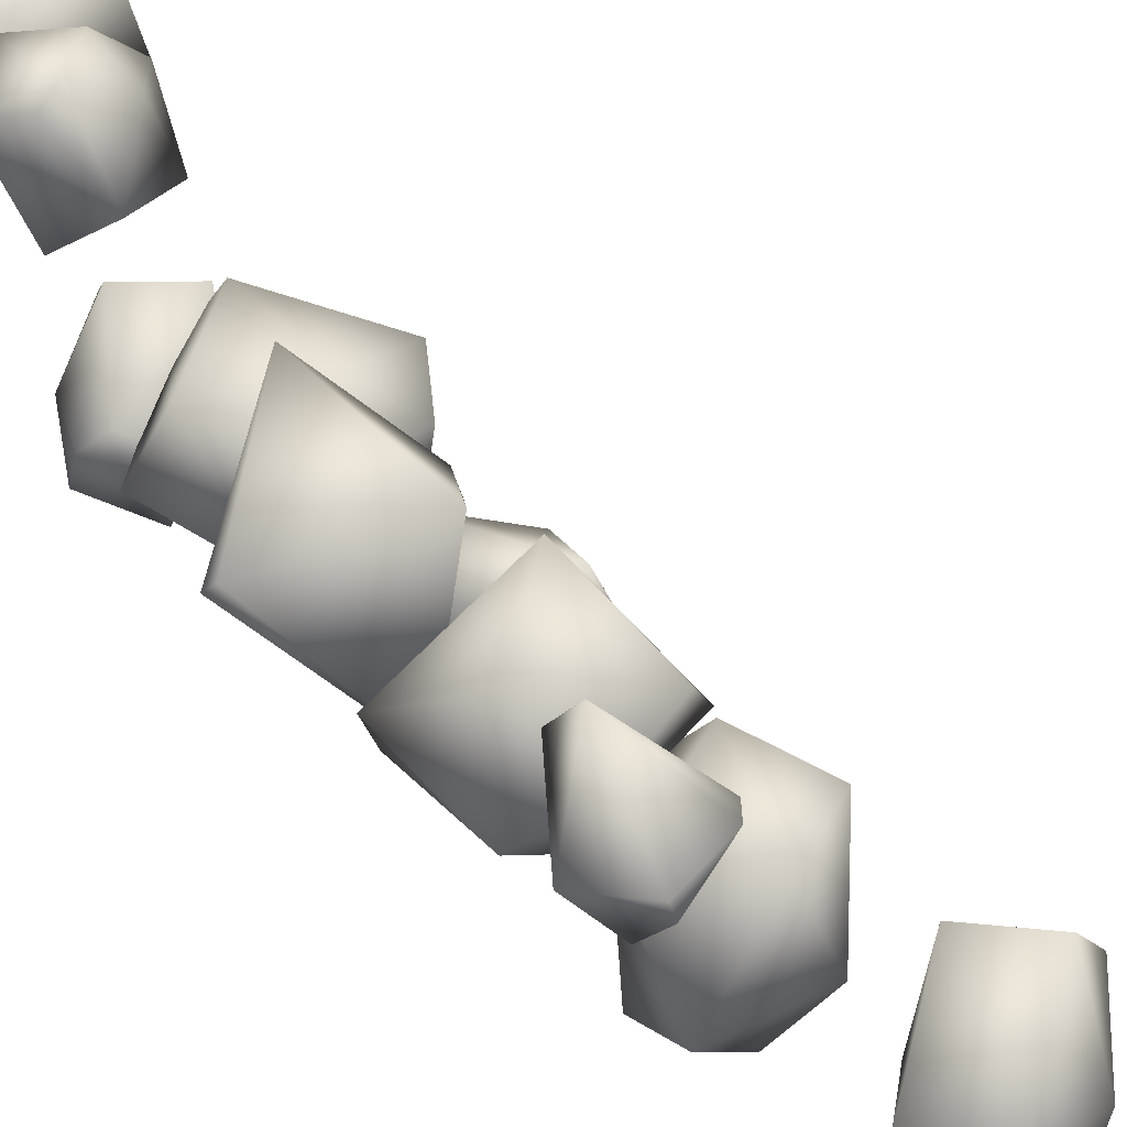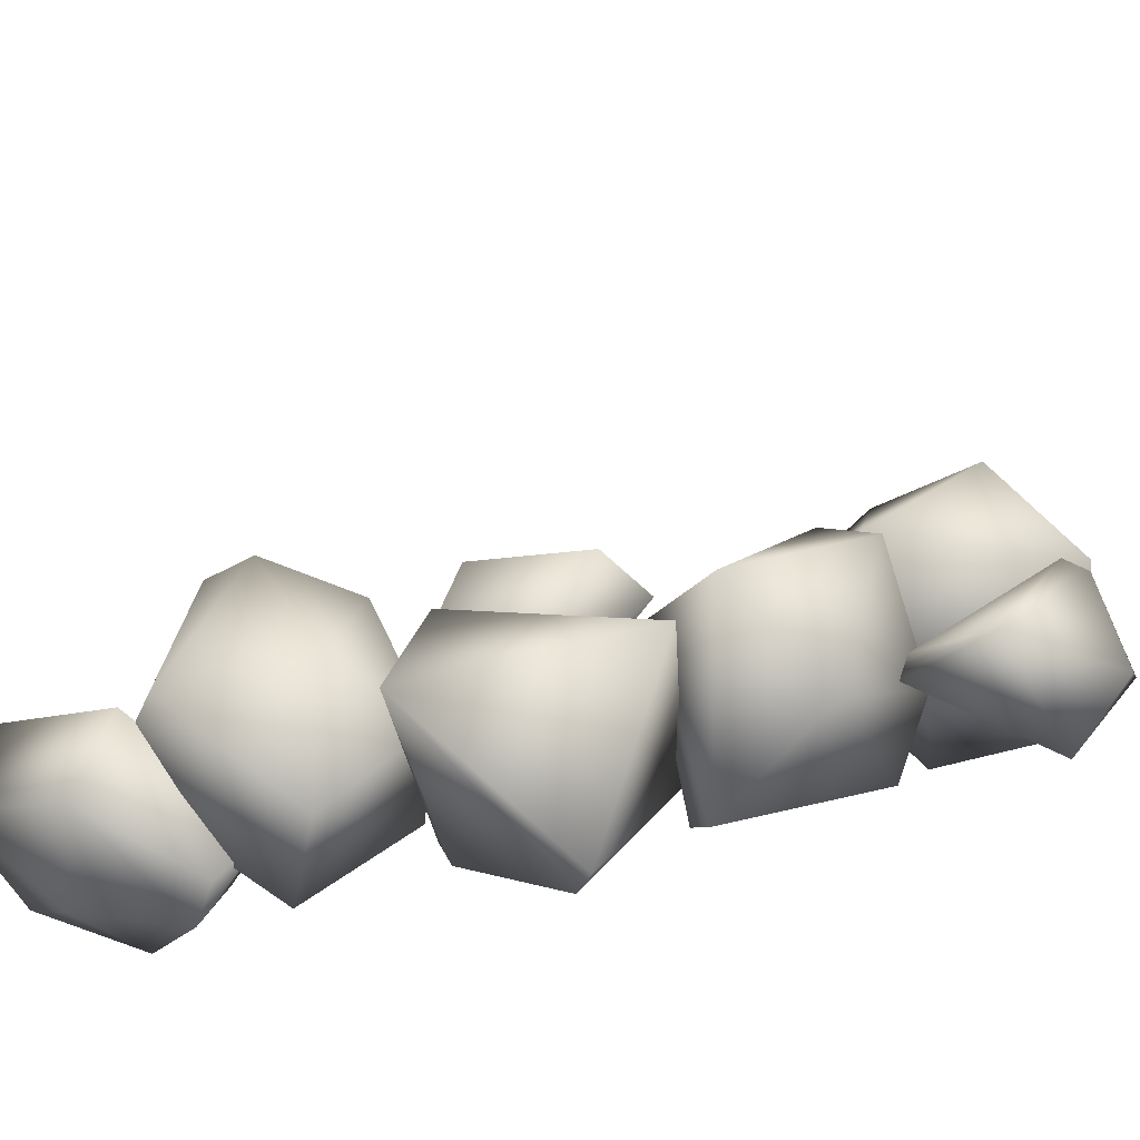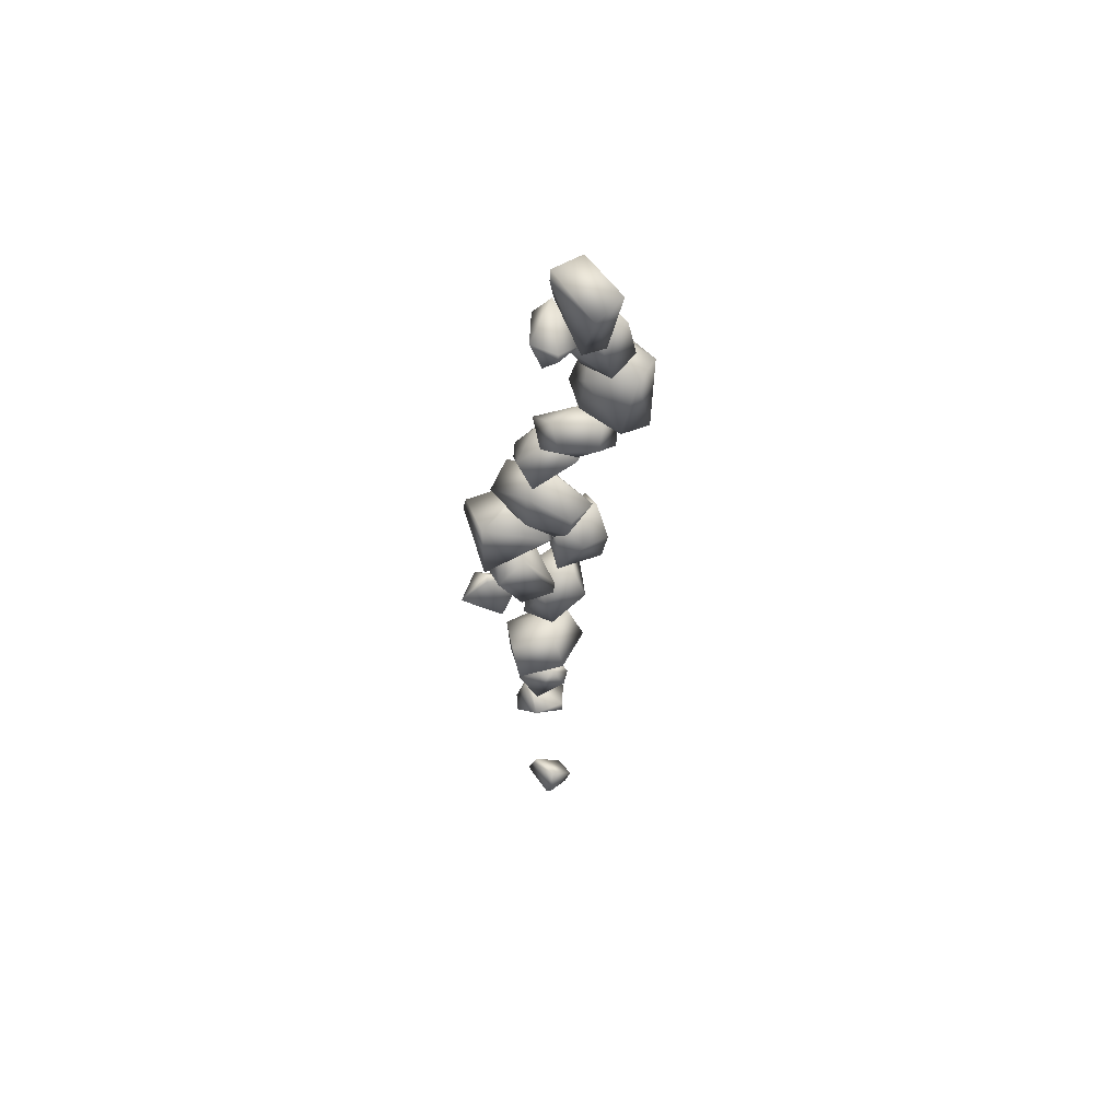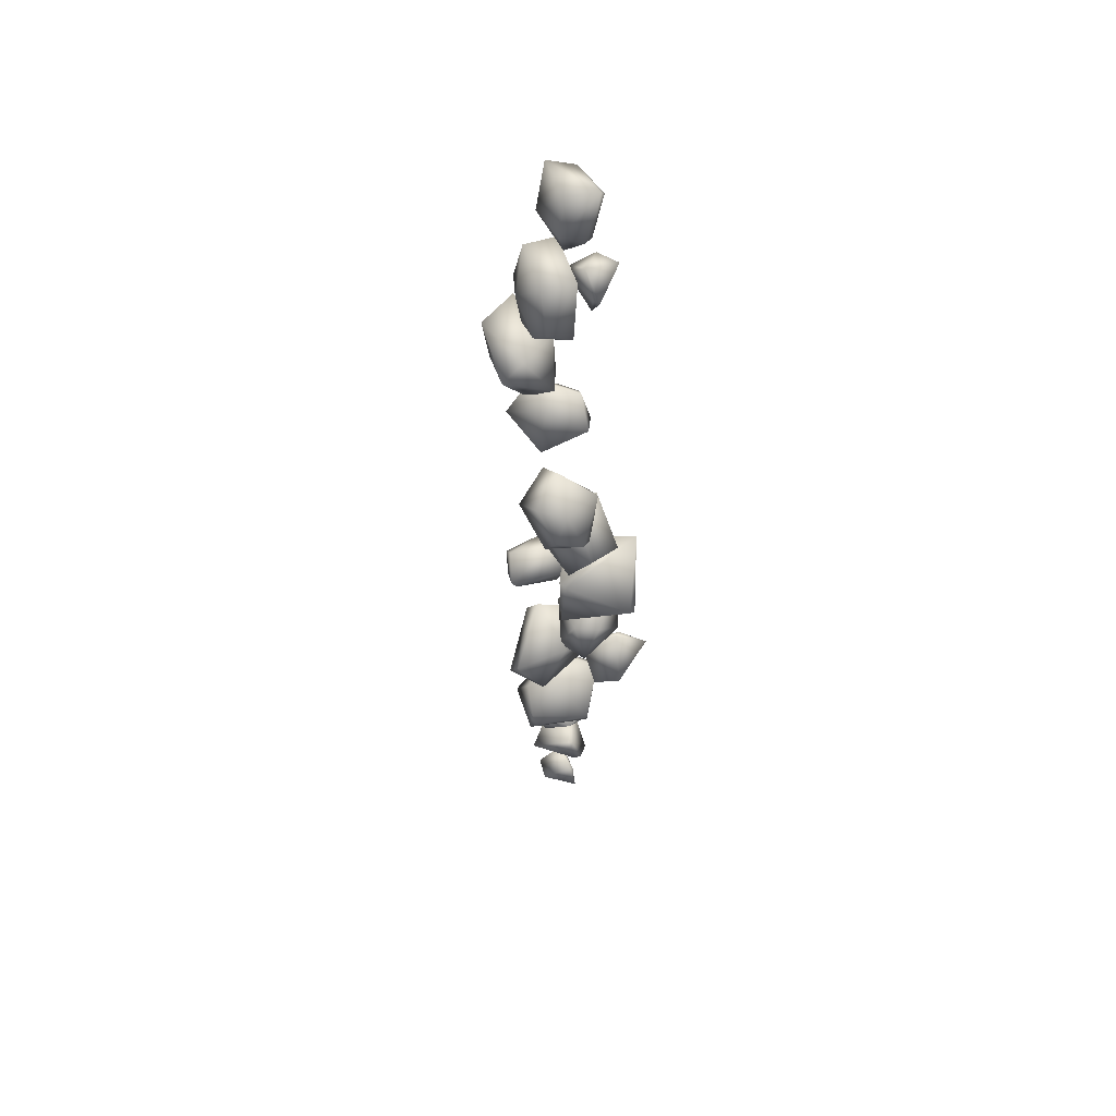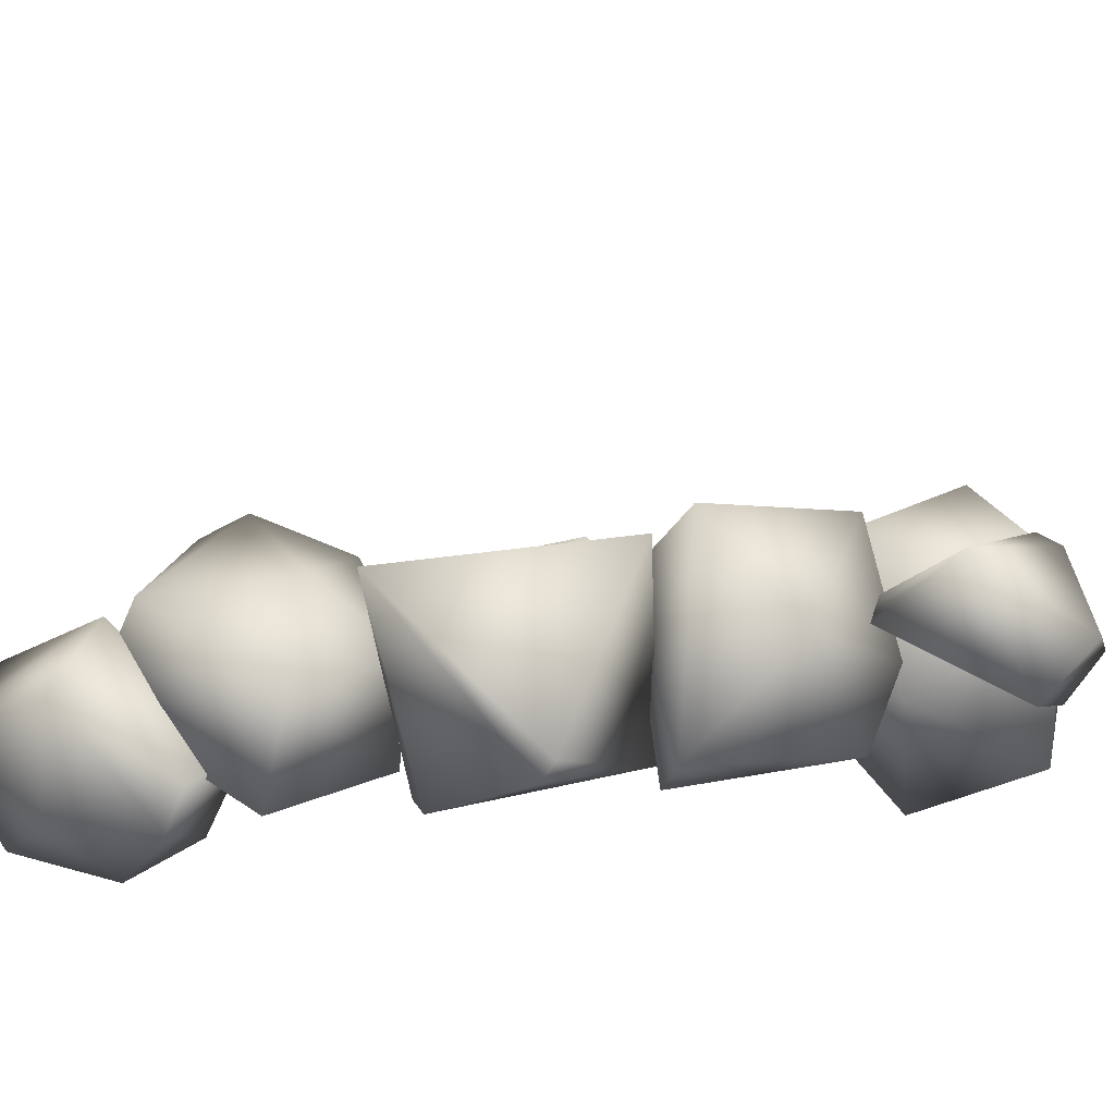
<metadata>
{"format":"obj","ext":"obj","renderer":"f3d","projection":"perspective","resolution":1024,"background":"white","views":[{"elev":43.0,"azim":134.8,"up":"+Y"},{"elev":65.8,"azim":70.0,"up":"+Y"},{"elev":53.4,"azim":-134.1,"up":"+Z"},{"elev":61.3,"azim":67.1,"up":"+Z"},{"elev":49.2,"azim":73.4,"up":"+Y"}]}
</metadata>
<code>
g NewMesh_tris_310
v -3.299 0.3632 -1.686
v -2.992 -2.881 -1.105
v 1.507 -0.6582 -4.38
v -2.706 -2.02 3.171
v 0.6805 -3.654 -3.055
v 3.546 -3.708 -1.94
v -0.0304 -3.879 -0.1033
v 2.524 -2.488 3.276
v 3.076 0.7863 3.137
v 4.389 -2.671 -1.26
v 3.546 -3.708 -1.94
v 3.546 -3.708 -1.94
v 5.006 -0.3965 -2.2
v 4.389 -2.671 -1.26
v 3.076 0.7863 3.137
v 3.546 -3.708 -1.94
v 1.507 -0.6582 -4.38
v 0.6899 1.469 -0.672
v 3.076 0.7863 3.137
v 1.507 -0.6582 -4.38
v -3.299 0.3632 -1.686
v 1.507 -0.6582 -4.38
v -2.684 1.24 2.734
v -2.706 -2.02 3.171
v 3.076 0.7863 3.137
v 6.064 -2.871 -60.32
v 8.18 -3.513 -57.32
v 8.502 -8.472 -61.87
v 10.85 0.4573 -58.45
v 10.11 -7.693 -58.52
v 13.12 -8.396 -60.07
v 11.62 -4.663 -58
v 15.23 -2.689 -60.87
v 14.07 -2.146 -64.38
v 13.76 -7.963 -61.58
v 13.12 -8.396 -60.07
v 13.12 -8.396 -60.07
v 12.57 -8.489 -64.12
v 13.76 -7.963 -61.58
v 14.07 -2.146 -64.38
v 13.12 -8.396 -60.07
v 8.502 -8.472 -61.87
v 9.354 -3.979 -63.62
v 14.07 -2.146 -64.38
v 8.502 -8.472 -61.87
v 6.064 -2.871 -60.32
v 8.502 -8.472 -61.87
v 9.085 1.039 -61.65
v 10.85 0.4573 -58.45
v 14.07 -2.146 -64.38
v 0.5034 -2.733 -12.98
v -0.4427 -1.179 -15.28
v 3.858 0.9266 -12.99
v 0.2903 -4.221 -17.56
v 2.128 1.547 -15.35
v 4.451 1.735 -16.76
v 1.599 -0.362 -17.18
v 4.311 -2.476 -19.12
v 5.976 -4.067 -17.29
v 5.545 0.981 -16.79
v 4.451 1.735 -16.76
v 4.451 1.735 -16.76
v 6.853 0.4663 -15.04
v 5.545 0.981 -16.79
v 5.976 -4.067 -17.29
v 4.451 1.735 -16.76
v 3.858 0.9266 -12.99
v 4.158 -2.802 -13.92
v 5.976 -4.067 -17.29
v 3.858 0.9266 -12.99
v 0.5034 -2.733 -12.98
v 3.858 0.9266 -12.99
v 1.512 -5.775 -15.42
v 0.2903 -4.221 -17.56
v 5.976 -4.067 -17.29
v 6.741 -6.754 -23.99
v 9.113 -5.885 -22.11
v 10.46 -5.607 -27.65
v 6.783 -2.716 -20.74
v 11.9 -4.932 -24.85
v 12.56 -2.344 -26.05
v 10.58 -3.243 -22.9
v 9.073 0.6551 -23.65
v 6.818 0.6357 -25.87
v 11.8 -1.416 -26.83
v 12.56 -2.344 -26.05
v 12.56 -2.344 -26.05
v 10.67 -1.888 -28.91
v 11.8 -1.416 -26.83
v 6.818 0.6357 -25.87
v 12.56 -2.344 -26.05
v 10.46 -5.607 -27.65
v 6.973 -3.633 -26.58
v 6.818 0.6357 -25.87
v 10.46 -5.607 -27.65
v 6.741 -6.754 -23.99
v 10.46 -5.607 -27.65
v 4.464 -3.278 -22.77
v 6.783 -2.716 -20.74
v 6.818 0.6357 -25.87
v 11.41 -3.427 -33.15
v 10.04 -0.06337 -33.91
v 5.258 -4.677 -32.97
v 12.08 1.613 -29.78
v 5.396 -0.9606 -33.68
v 3.197 -0.6211 -31.05
v 7.313 1.087 -31.73
v 7.03 1.441 -26.76
v 7.803 -1.801 -25.1
v 3.144 -1.307 -29.51
v 3.197 -0.6211 -31.05
v 3.197 -0.6211 -31.05
v 3.079 -4.088 -28.92
v 3.144 -1.307 -29.51
v 7.803 -1.801 -25.1
v 3.197 -0.6211 -31.05
v 5.258 -4.677 -32.97
v 8.589 -4.387 -29.41
v 7.803 -1.801 -25.1
v 5.258 -4.677 -32.97
v 11.41 -3.427 -33.15
v 5.258 -4.677 -32.97
v 13.2 -1.723 -28.69
v 12.08 1.613 -29.78
v 7.803 -1.801 -25.1
v 10.97 3.91 -40.69
v 12.36 -4.655 -40.5
v 16.36 1.788 -36.3
v 10.33 4.525 -32.38
v 16.54 1.171 -35.78
v 12.6 -4.084 -33.52
v 16.54 1.171 -35.78
v 11.64 -4.527 -33.45
v 16.54 1.171 -35.78
v 11.64 -4.527 -33.45
v 6.284 -1.001 -35.21
v 10.33 4.525 -32.38
v 10.97 3.91 -40.69
v 6.425 -1.84 -35.91
v 12.36 -4.655 -40.5
v 12.37 -9.649 -48.19
v 10.58 -9.899 -51.78
v 5.596 -5.827 -48.81
v 13.68 -7.293 -52.09
v 9.482 -6.163 -54.03
v 6.89 -2.028 -51.59
v 10.99 -1.564 -53.25
v 7.953 -1.569 -47.45
v 9.482 -6.163 -54.03
v 13.68 -7.293 -52.09
v 10.99 -1.564 -53.25
v 12.48 -4.126 -47.86
v 12.37 -9.649 -48.19
v 7.699 -5.38 -44.58
v 7.953 -1.569 -47.45
v 7.953 -1.569 -47.45
v 5.596 -5.827 -48.81
v 7.953 -1.569 -47.45
v 7.699 -5.38 -44.58
v 12.37 -9.649 -48.19
v -3.453 -2.822 -4.513
v -2.104 -6.493 -5.291
v -3.216 -4.948 -12.23
v 4.216 -4.93 -4.256
v 1.064 -0.682 -6.334
v 4.579 -2.08 -9.874
v -3.003 -1.287 -10.72
v 1.894 -0.8052 -10.77
v -3.216 -4.948 -12.23
v -3.216 -4.948 -12.23
v 2.701 -4.532 -11.58
v 4.517 -7.145 -5.906
v 3.058 -3.588 -11.73
v 4.579 -2.08 -9.874
v 4.216 -4.93 -4.256
v -2.104 -6.493 -5.291
v -2.52 -5.714 -11.71
v 1.894 -0.8052 -10.77
v -3.216 -4.948 -12.23
v 9.632 3.187 -42.38
v 9.052 0.001672 -40.62
v 7.046 -2.406 -46.48
v 14.97 -1.445 -40.33
v 13.63 1.336 -44.58
v 14.98 -3.053 -45.93
v 9.049 0.4533 -47.6
v 13.13 -1.561 -47.54
v 7.046 -2.406 -46.48
v 7.046 -2.406 -46.48
v 12.09 -4.548 -45.81
v 13.91 -3.78 -40.13
v 12.71 -4.248 -46.45
v 14.98 -3.053 -45.93
v 14.97 -1.445 -40.33
v 9.052 0.001672 -40.62
v 7.425 -2.889 -45.6
v 13.13 -1.561 -47.54
v 7.046 -2.406 -46.48
v 7.045 -2.734 -34.35
v 9.138 -3.033 -36.63
v 8.527 -8.575 -35.99
v 5.818 -1.804 -40.36
v 3.987 -3.892 -36.91
v 3.765 -6.276 -40.16
v 5.885 -7.583 -34.72
v 3.83 -7.251 -37.95
v 8.527 -8.575 -35.99
v 8.527 -8.575 -35.99
v 6.152 -7.619 -39.88
v 7.273 -2.94 -41.5
v 5.37 -7.758 -39.81
v 3.765 -6.276 -40.16
v 5.818 -1.804 -40.36
v 9.138 -3.033 -36.63
v 8.811 -8.079 -36.69
v 3.83 -7.251 -37.95
v 8.527 -8.575 -35.99
v -5.182 1.174 10.3
v -4.718 4.042 8.87
v 0.6428 3.92 11.18
v -4.104 1.958 3.977
v -2.632 -0.7642 7.401
v 0.6658 0.4534 5.09
v -0.08443 0.7835 11.26
v 0.9739 -0.1333 7.522
v 0.6428 3.92 11.18
v 0.6428 3.92 11.18
v 1.353 2.844 6.513
v -3.004 3.912 3.723
v 1.647 2.078 6.394
v 0.6658 0.4534 5.09
v -4.104 1.958 3.977
v -4.718 4.042 8.87
v 0.2924 4.377 10.44
v 0.9739 -0.1333 7.522
v 0.6428 3.92 11.18
v 1.873 5.314 2.375
v 3.236 2.112 -1.366
v 4.904 2.154 1.784
v 2.898 1.594 4.583
v 0.5661 5.064 0.1726
v -0.5592 4.272 1.166
v -0.3899 4.058 1.813
v -0.4413 1.541 1.175
v 4.517 1.596 2.02
v 0.07528 1.002 1.085
v 2.898 1.594 4.583
v 4.904 2.154 1.784
v -0.4413 1.541 1.175
v 3.236 2.112 -1.366
v -0.06397 1.529 0.6243
v 3.236 2.112 -1.366
v -0.5592 4.272 1.166
v 0.5661 5.064 0.1726
v 9.099 -3.932 -65.95
v 9.911 -2.424 -70.55
v 11.96 -1.525 -67.96
v 13.36 -4.046 -66.25
v 7.8 -4.727 -67.9
v 8.644 -6.1 -67.66
v 9.19 -6.111 -67.26
v 10.76 -6.437 -69.17
v 12.41 -2.022 -68.12
v 11.25 -6.029 -69.51
v 13.36 -4.046 -66.25
v 11.96 -1.525 -67.96
v 10.76 -6.437 -69.17
v 9.911 -2.424 -70.55
v 10.57 -5.977 -69.58
v 9.911 -2.424 -70.55
v 8.644 -6.1 -67.66
v 7.8 -4.727 -67.9
v 17.08 0.1319 -50.12
v 11.81 -2.096 -48.13
v 13.68 1.21 -46.28
v 14.43 4.463 -48.72
v 15.52 -2.061 -51.56
v 15.13 -0.5881 -52.87
v 15.26 0.2096 -52.68
v 12.27 0.8886 -52.53
v 13.19 1.758 -46.71
v 11.69 1.083 -51.88
v 14.43 4.463 -48.72
v 13.68 1.21 -46.28
v 12.27 0.8886 -52.53
v 11.81 -2.096 -48.13
v 11.99 0.3146 -52.06
v 11.81 -2.096 -48.13
v 15.13 -0.5881 -52.87
v 15.52 -2.061 -51.56
v 11.83 -3.759 -76.96
v 9.334 -1.655 -72.79
v 8.252 -4.845 -74.32
v 10.74 -7.469 -74.45
v 12.71 -1.599 -75.66
v 13.93 -2.712 -75.06
v 13.86 -3.433 -75.13
v 13.47 -3.822 -72.49
v 8.617 -5.241 -73.8
v 12.86 -4.017 -72.05
v 10.74 -7.469 -74.45
v 8.252 -4.845 -74.32
v 13.47 -3.822 -72.49
v 9.334 -1.655 -72.79
v 12.98 -3.353 -72.35
v 9.334 -1.655 -72.79
v 13.93 -2.712 -75.06
v 12.71 -1.599 -75.66
v 9.518 -5.624 -88.73
v 7.511 -2.601 -85.97
v 10.67 -2.765 -86.28
v 11.78 -2.402 -89.16
v 7.247 -5.314 -88.63
v 7.459 -4.659 -89.98
v 8.03 -4.496 -90.17
v 7.613 -2.228 -89.97
v 10.67 -2.281 -86.7
v 7.818 -1.741 -89.56
v 11.78 -2.402 -89.16
v 10.67 -2.765 -86.28
v 7.613 -2.228 -89.97
v 7.511 -2.601 -85.97
v 7.39 -2.19 -89.42
v 7.511 -2.601 -85.97
v 7.459 -4.659 -89.98
v 7.247 -5.314 -88.63
f 154 158 157
f 157 160 159
f 3 6 5
f 3 5 2
f 2 5 7
f 2 7 4
f 4 7 8
f 4 8 9
f 9 8 10
f 5 12 7
f 16 17 13
f 16 13 14
f 14 13 15
f 18 19 13
f 18 13 20
f 24 25 23
f 23 25 18
f 23 18 21
f 21 18 22
f 28 31 30
f 28 30 27
f 27 30 32
f 27 32 29
f 29 32 33
f 29 33 34
f 34 33 35
f 30 37 32
f 41 42 38
f 41 38 39
f 39 38 40
f 43 44 38
f 43 38 45
f 49 50 48
f 48 50 43
f 48 43 46
f 46 43 47
f 53 56 55
f 53 55 52
f 52 55 57
f 52 57 54
f 54 57 58
f 54 58 59
f 59 58 60
f 55 62 57
f 66 67 63
f 66 63 64
f 64 63 65
f 68 69 63
f 68 63 70
f 74 75 73
f 73 75 68
f 73 68 71
f 71 68 72
f 78 81 80
f 78 80 77
f 77 80 82
f 77 82 79
f 79 82 83
f 79 83 84
f 84 83 85
f 80 87 82
f 91 92 88
f 91 88 89
f 89 88 90
f 93 94 88
f 93 88 95
f 99 100 98
f 98 100 93
f 98 93 96
f 96 93 97
f 103 106 105
f 103 105 102
f 102 105 107
f 102 107 104
f 104 107 108
f 104 108 109
f 109 108 110
f 105 112 107
f 116 117 113
f 116 113 114
f 114 113 115
f 118 119 113
f 118 113 120
f 124 125 123
f 123 125 118
f 123 118 121
f 121 118 122
f 129 130 128
f 129 128 126
f 126 128 127
f 127 130 131
f 127 131 133
f 133 131 129
f 132 129 131
f 134 127 128
f 154 153 152
f 152 153 150
f 152 150 151
f 151 150 149
f 152 155 154
f 151 156 152
f 166 168 165
f 166 165 164
f 164 165 161
f 164 161 162
f 162 161 163
f 165 168 167
f 165 167 161
f 161 167 169
f 168 170 167
f 185 187 184
f 185 184 183
f 183 184 180
f 183 180 181
f 181 180 182
f 184 187 186
f 184 186 180
f 180 186 188
f 187 189 186
f 204 206 203
f 204 203 202
f 202 203 199
f 202 199 200
f 200 199 201
f 203 206 205
f 203 205 199
f 199 205 207
f 206 208 205
f 223 225 222
f 223 222 221
f 221 222 218
f 221 218 219
f 219 218 220
f 222 225 224
f 222 224 218
f 218 224 226
f 225 227 224
f 253 254 251
f 253 251 249
f 249 251 246
f 249 246 247
f 247 246 245
f 247 245 248
f 248 245 250
f 271 272 269
f 271 269 267
f 267 269 264
f 267 264 265
f 265 264 263
f 265 263 266
f 266 263 268
f 289 290 287
f 289 287 285
f 285 287 282
f 285 282 283
f 283 282 281
f 283 281 284
f 284 281 286
f 307 308 305
f 307 305 303
f 303 305 300
f 303 300 301
f 301 300 299
f 301 299 302
f 302 299 304
f 325 326 323
f 325 323 321
f 321 323 318
f 321 318 319
f 319 318 317
f 319 317 320
f 320 317 322
f 1 3 2
f 1 2 4
f 8 7 11
f 8 11 10
f 23 21 24
f 26 28 27
f 26 27 29
f 33 32 36
f 33 36 35
f 48 46 49
f 51 53 52
f 51 52 54
f 58 57 61
f 58 61 60
f 73 71 74
f 76 78 77
f 76 77 79
f 83 82 86
f 83 86 85
f 98 96 99
f 101 103 102
f 101 102 104
f 108 107 111
f 108 111 110
f 123 121 124
f 137 138 136
f 137 136 135
f 135 136 139
f 135 139 140
f 140 139 138
f 144 141 142
f 142 141 143
f 142 143 145
f 145 143 146
f 145 146 147
f 147 146 148
f 144 142 145
f 148 146 143
f 172 175 176
f 172 176 177
f 177 176 179
f 177 179 171
f 171 179 173
f 171 173 172
f 172 173 174
f 172 174 175
f 178 174 173
f 178 173 179
f 191 194 195
f 191 195 196
f 196 195 198
f 196 198 190
f 190 198 192
f 190 192 191
f 191 192 193
f 191 193 194
f 197 193 192
f 197 192 198
f 210 213 214
f 210 214 215
f 215 214 217
f 215 217 209
f 209 217 211
f 209 211 210
f 210 211 212
f 210 212 213
f 216 212 211
f 216 211 217
f 229 232 233
f 229 233 234
f 234 233 236
f 234 236 228
f 228 236 230
f 228 230 229
f 229 230 231
f 229 231 232
f 235 231 230
f 235 230 236
f 239 238 237
f 239 237 240
f 240 237 243
f 240 243 244
f 244 243 242
f 242 243 237
f 242 237 241
f 241 237 238
f 251 254 252
f 251 252 246
f 246 252 245
f 257 256 255
f 257 255 258
f 258 255 261
f 258 261 262
f 262 261 260
f 260 261 255
f 260 255 259
f 259 255 256
f 269 272 270
f 269 270 264
f 264 270 263
f 275 274 273
f 275 273 276
f 276 273 279
f 276 279 280
f 280 279 278
f 278 279 273
f 278 273 277
f 277 273 274
f 287 290 288
f 287 288 282
f 282 288 281
f 293 292 291
f 293 291 294
f 294 291 297
f 294 297 298
f 298 297 296
f 296 297 291
f 296 291 295
f 295 291 292
f 305 308 306
f 305 306 300
f 300 306 299
f 311 310 309
f 311 309 312
f 312 309 315
f 312 315 316
f 316 315 314
f 314 315 309
f 314 309 313
f 313 309 310
f 323 326 324
f 323 324 318
f 318 324 317
f 136 138 139
f 177 171 172
f 196 190 191
f 215 209 210
f 234 228 229

</code>
